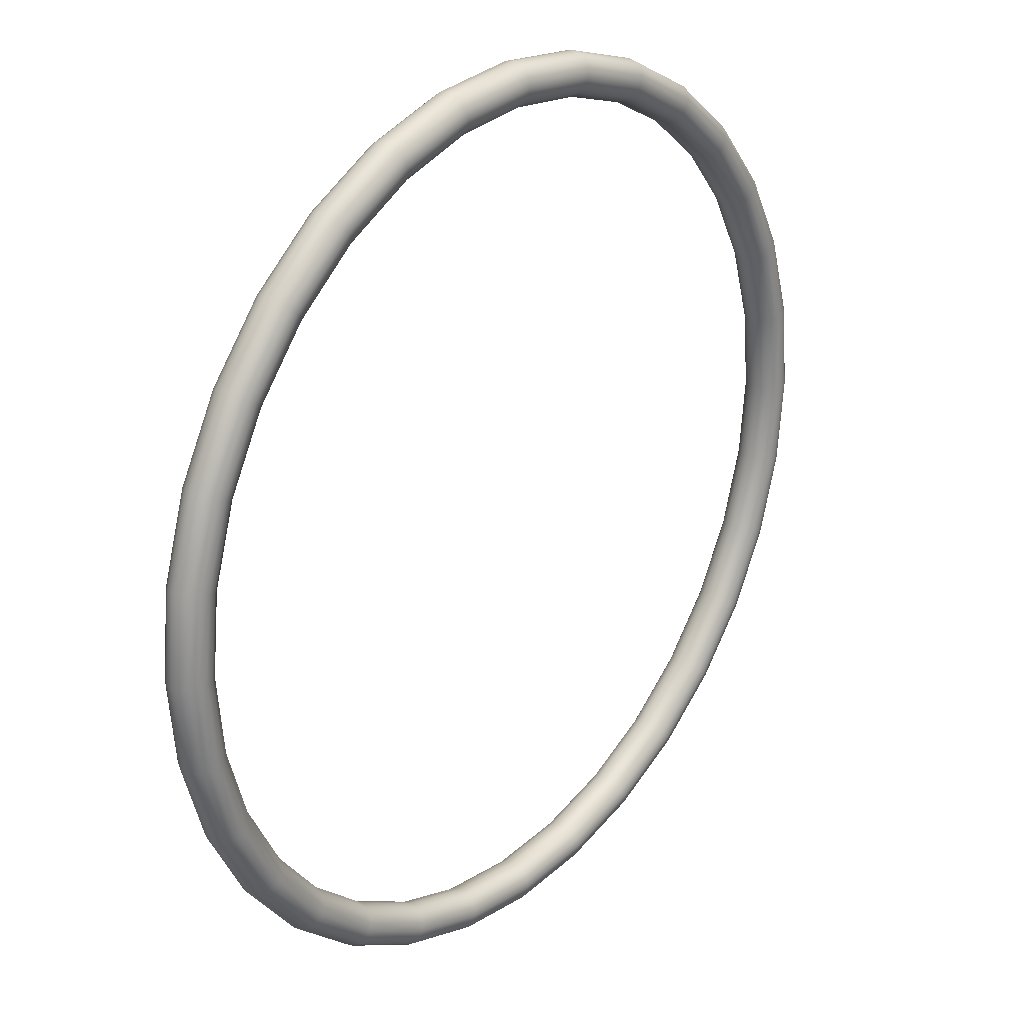
<metadata>
{"format":"obj","ext":"obj","renderer":"f3d","projection":"perspective","resolution":1024,"background":"white","views":[{"elev":25.9,"azim":130.2,"up":"+Y"}]}
</metadata>
<code>
v 1071 828.6 -596.4
v 1067 828.6 -577.2
v 1057 828.6 -561
v 1040 828.6 -550.2
v 1021 828.6 -546.4
v 1002 828.6 -550.2
v 985.8 828.6 -561
v 975 828.6 -577.2
v 971.2 828.6 -596.4
v 975 828.6 -615.5
v 985.8 828.6 -631.7
v 1002 828.6 -642.5
v 1021 828.6 -646.4
v 1040 828.6 -642.5
v 1057 828.6 -631.7
v 1067 828.6 -615.5
v 1051 1033 -596.4
v 1047 1033 -577.2
v 1037 1031 -561
v 1021 1027 -550.2
v 1002 1024 -546.4
v 983.2 1020 -550.2
v 967.3 1017 -561
v 956.7 1015 -577.2
v 952.9 1014 -596.4
v 956.7 1015 -615.5
v 967.3 1017 -631.7
v 983.2 1020 -642.5
v 1002 1024 -646.4
v 1021 1027 -642.5
v 1037 1031 -631.7
v 1047 1033 -615.5
v 991.3 1230 -596.4
v 987.8 1229 -577.2
v 977.7 1225 -561
v 962.8 1219 -550.2
v 945.1 1211 -546.4
v 927.4 1204 -550.2
v 912.4 1198 -561
v 902.4 1194 -577.2
v 898.9 1192 -596.4
v 902.4 1194 -615.5
v 912.4 1198 -631.7
v 927.4 1204 -642.5
v 945.1 1211 -646.4
v 962.8 1219 -642.5
v 977.7 1225 -631.7
v 987.8 1229 -615.5
v 894.2 1412 -596.4
v 891.1 1410 -577.2
v 882.1 1404 -561
v 868.6 1395 -550.2
v 852.7 1384 -546.4
v 836.8 1374 -550.2
v 823.3 1365 -561
v 814.3 1359 -577.2
v 811.1 1356 -596.4
v 814.3 1359 -615.5
v 823.3 1365 -631.7
v 836.8 1374 -642.5
v 852.7 1384 -646.4
v 868.6 1395 -642.5
v 882.1 1404 -631.7
v 891.1 1410 -615.5
v 763.7 1571 -596.4
v 761 1568 -577.2
v 753.3 1561 -561
v 741.8 1549 -550.2
v 728.3 1536 -546.4
v 714.8 1522 -550.2
v 703.3 1511 -561
v 695.6 1503 -577.2
v 693 1500 -596.4
v 695.6 1503 -615.5
v 703.3 1511 -631.7
v 714.8 1522 -642.5
v 728.3 1536 -646.4
v 741.8 1549 -642.5
v 753.3 1561 -631.7
v 761 1568 -615.5
v 604.5 1702 -596.4
v 602.4 1699 -577.2
v 596.4 1690 -561
v 587.4 1676 -550.2
v 576.8 1660 -546.4
v 566.1 1644 -550.2
v 557.1 1631 -561
v 551.1 1622 -577.2
v 549 1619 -596.4
v 551.1 1622 -615.5
v 557.1 1631 -631.7
v 566.1 1644 -642.5
v 576.8 1660 -646.4
v 587.4 1676 -642.5
v 596.4 1690 -631.7
v 602.4 1699 -615.5
v 423 1799 -596.4
v 421.6 1795 -577.2
v 417.4 1785 -561
v 411.2 1770 -550.2
v 403.9 1753 -546.4
v 396.6 1735 -550.2
v 390.4 1720 -561
v 386.2 1710 -577.2
v 384.7 1706 -596.4
v 386.2 1710 -615.5
v 390.4 1720 -631.7
v 396.6 1735 -642.5
v 403.9 1753 -646.4
v 411.2 1770 -642.5
v 417.4 1785 -631.7
v 421.6 1795 -615.5
v 226 1858 -596.4
v 225.3 1855 -577.2
v 223.2 1844 -561
v 220 1828 -550.2
v 216.3 1809 -546.4
v 212.6 1791 -550.2
v 209.4 1775 -561
v 207.3 1764 -577.2
v 206.5 1760 -596.4
v 207.3 1764 -615.5
v 209.4 1775 -631.7
v 212.6 1791 -642.5
v 216.3 1809 -646.4
v 220 1828 -642.5
v 223.2 1844 -631.7
v 225.3 1855 -615.5
v 21.2 1879 -596.4
v 21.2 1875 -577.2
v 21.2 1864 -561
v 21.2 1848 -550.2
v 21.2 1829 -546.4
v 21.2 1810 -550.2
v 21.2 1793 -561
v 21.2 1782 -577.2
v 21.2 1779 -596.4
v 21.2 1782 -615.5
v 21.2 1793 -631.7
v 21.2 1810 -642.5
v 21.2 1829 -646.4
v 21.2 1848 -642.5
v 21.2 1864 -631.7
v 21.2 1875 -615.5
v -183.6 1858 -596.4
v -182.9 1855 -577.2
v -180.8 1844 -561
v -177.6 1828 -550.2
v -173.9 1809 -546.4
v -170.2 1791 -550.2
v -167 1775 -561
v -164.9 1764 -577.2
v -164.1 1760 -596.4
v -164.9 1764 -615.5
v -167 1775 -631.7
v -170.2 1791 -642.5
v -173.9 1809 -646.4
v -177.6 1828 -642.5
v -180.8 1844 -631.7
v -182.9 1855 -615.5
v -380.6 1799 -596.4
v -379.2 1795 -577.2
v -375 1785 -561
v -368.8 1770 -550.2
v -361.5 1753 -546.4
v -354.2 1735 -550.2
v -348 1720 -561
v -343.8 1710 -577.2
v -342.3 1706 -596.4
v -343.8 1710 -615.5
v -348 1720 -631.7
v -354.2 1735 -642.5
v -361.5 1753 -646.4
v -368.8 1770 -642.5
v -375 1785 -631.7
v -379.2 1795 -615.5
v -562.1 1702 -596.4
v -560 1699 -577.2
v -554 1690 -561
v -545 1676 -550.2
v -534.4 1660 -546.4
v -523.7 1644 -550.2
v -514.7 1631 -561
v -508.7 1622 -577.2
v -506.6 1619 -596.4
v -508.7 1622 -615.5
v -514.7 1631 -631.7
v -523.7 1644 -642.5
v -534.4 1660 -646.4
v -545 1676 -642.5
v -554 1690 -631.7
v -560 1699 -615.5
v -721.3 1571 -596.4
v -718.6 1568 -577.2
v -710.9 1561 -561
v -699.4 1549 -550.2
v -685.9 1536 -546.4
v -672.4 1522 -550.2
v -660.9 1511 -561
v -653.2 1503 -577.2
v -650.6 1500 -596.4
v -653.2 1503 -615.5
v -660.9 1511 -631.7
v -672.4 1522 -642.5
v -685.9 1536 -646.4
v -699.4 1549 -642.5
v -710.9 1561 -631.7
v -718.6 1568 -615.5
v -851.8 1412 -596.4
v -848.7 1410 -577.2
v -839.7 1404 -561
v -826.2 1395 -550.2
v -810.3 1384 -546.4
v -794.4 1374 -550.2
v -780.9 1365 -561
v -771.9 1359 -577.2
v -768.7 1356 -596.4
v -771.9 1359 -615.5
v -780.9 1365 -631.7
v -794.4 1374 -642.5
v -810.3 1384 -646.4
v -826.2 1395 -642.5
v -839.7 1404 -631.7
v -848.7 1410 -615.5
v -948.9 1230 -596.4
v -945.4 1229 -577.2
v -935.3 1225 -561
v -920.4 1219 -550.2
v -902.7 1211 -546.4
v -885 1204 -550.2
v -870 1198 -561
v -860 1194 -577.2
v -856.5 1192 -596.4
v -860 1194 -615.5
v -870 1198 -631.7
v -885 1204 -642.5
v -902.7 1211 -646.4
v -920.4 1219 -642.5
v -935.3 1225 -631.7
v -945.4 1229 -615.5
v -1009 1033 -596.4
v -1005 1033 -577.2
v -994.3 1031 -561
v -978.4 1027 -550.2
v -959.6 1024 -546.4
v -940.8 1020 -550.2
v -924.9 1017 -561
v -914.3 1015 -577.2
v -910.5 1014 -596.4
v -914.3 1015 -615.5
v -924.9 1017 -631.7
v -940.8 1020 -642.5
v -959.6 1024 -646.4
v -978.4 1027 -642.5
v -994.3 1031 -631.7
v -1005 1033 -615.5
v -1029 828.6 -596.4
v -1025 828.6 -577.2
v -1014 828.6 -561
v -997.9 828.6 -550.2
v -978.8 828.6 -546.4
v -959.7 828.6 -550.2
v -943.4 828.6 -561
v -932.6 828.6 -577.2
v -928.8 828.6 -596.4
v -932.6 828.6 -615.5
v -943.4 828.6 -631.7
v -959.7 828.6 -642.5
v -978.8 828.6 -646.4
v -997.9 828.6 -642.5
v -1014 828.6 -631.7
v -1025 828.6 -615.5
v -1009 623.8 -596.4
v -1005 624.5 -577.2
v -994.3 626.7 -561
v -978.4 629.8 -550.2
v -959.6 633.6 -546.4
v -940.8 637.3 -550.2
v -924.9 640.5 -561
v -914.3 642.6 -577.2
v -910.5 643.3 -596.4
v -914.3 642.6 -615.5
v -924.9 640.5 -631.7
v -940.8 637.3 -642.5
v -959.6 633.6 -646.4
v -978.4 629.8 -642.5
v -994.3 626.7 -631.7
v -1005 624.5 -615.5
v -948.9 426.8 -596.4
v -945.4 428.3 -577.2
v -935.3 432.4 -561
v -920.4 438.6 -550.2
v -902.7 446 -546.4
v -885 453.3 -550.2
v -870 459.5 -561
v -860 463.6 -577.2
v -856.5 465.1 -596.4
v -860 463.6 -615.5
v -870 459.5 -631.7
v -885 453.3 -642.5
v -902.7 446 -646.4
v -920.4 438.6 -642.5
v -935.3 432.4 -631.7
v -945.4 428.3 -615.5
v -851.8 245.3 -596.4
v -848.7 247.4 -577.2
v -839.7 253.4 -561
v -826.2 262.4 -550.2
v -810.3 273.1 -546.4
v -794.4 283.7 -550.2
v -780.9 292.7 -561
v -771.9 298.7 -577.2
v -768.7 300.9 -596.4
v -771.9 298.7 -615.5
v -780.9 292.7 -631.7
v -794.4 283.7 -642.5
v -810.3 273.1 -646.4
v -826.2 262.4 -642.5
v -839.7 253.4 -631.7
v -848.7 247.4 -615.5
v -721.3 86.19 -596.4
v -718.6 88.88 -577.2
v -710.9 96.54 -561
v -699.4 108 -550.2
v -685.9 121.5 -546.4
v -672.4 135.1 -550.2
v -660.9 146.5 -561
v -653.2 154.2 -577.2
v -650.6 156.9 -596.4
v -653.2 154.2 -615.5
v -660.9 146.5 -631.7
v -672.4 135.1 -642.5
v -685.9 121.5 -646.4
v -699.4 108 -642.5
v -710.9 96.54 -631.7
v -718.6 88.88 -615.5
v -562.1 -44.4 -596.4
v -560 -41.23 -577.2
v -554 -32.22 -561
v -545 -18.73 -550.2
v -534.4 -2.822 -546.4
v -523.7 13.09 -550.2
v -514.7 26.57 -561
v -508.7 35.59 -577.2
v -506.6 38.75 -596.4
v -508.7 35.59 -615.5
v -514.7 26.57 -631.7
v -523.7 13.09 -642.5
v -534.4 -2.822 -646.4
v -545 -18.73 -642.5
v -554 -32.22 -631.7
v -560 -41.23 -615.5
v -380.6 -141.4 -596.4
v -379.2 -137.9 -577.2
v -375 -127.9 -561
v -368.8 -112.9 -550.2
v -361.5 -95.23 -546.4
v -354.2 -77.55 -550.2
v -348 -62.57 -561
v -343.8 -52.55 -577.2
v -342.3 -49.04 -596.4
v -343.8 -52.55 -615.5
v -348 -62.57 -631.7
v -354.2 -77.55 -642.5
v -361.5 -95.23 -646.4
v -368.8 -112.9 -642.5
v -375 -127.9 -631.7
v -379.2 -137.9 -615.5
v -183.6 -201.2 -596.4
v -182.9 -197.4 -577.2
v -180.8 -186.8 -561
v -177.6 -170.9 -550.2
v -173.9 -152.1 -546.4
v -170.2 -133.4 -550.2
v -167 -117.5 -561
v -164.9 -106.8 -577.2
v -164.1 -103.1 -596.4
v -164.9 -106.8 -615.5
v -167 -117.5 -631.7
v -170.2 -133.4 -642.5
v -173.9 -152.1 -646.4
v -177.6 -170.9 -642.5
v -180.8 -186.8 -631.7
v -182.9 -197.4 -615.5
v 21.2 -221.4 -596.4
v 21.2 -217.5 -577.2
v 21.2 -206.7 -561
v 21.2 -190.5 -550.2
v 21.2 -171.4 -546.4
v 21.2 -152.2 -550.2
v 21.2 -136 -561
v 21.2 -125.2 -577.2
v 21.2 -121.4 -596.4
v 21.2 -125.2 -615.5
v 21.2 -136 -631.7
v 21.2 -152.2 -642.5
v 21.2 -171.4 -646.4
v 21.2 -190.5 -642.5
v 21.2 -206.7 -631.7
v 21.2 -217.5 -615.5
v 226 -201.2 -596.4
v 225.3 -197.4 -577.2
v 223.2 -186.8 -561
v 220 -170.9 -550.2
v 216.3 -152.1 -546.4
v 212.6 -133.4 -550.2
v 209.4 -117.5 -561
v 207.3 -106.8 -577.2
v 206.5 -103.1 -596.4
v 207.3 -106.8 -615.5
v 209.4 -117.5 -631.7
v 212.6 -133.4 -642.5
v 216.3 -152.1 -646.4
v 220 -170.9 -642.5
v 223.2 -186.8 -631.7
v 225.3 -197.4 -615.5
v 423 -141.4 -596.4
v 421.6 -137.9 -577.2
v 417.4 -127.9 -561
v 411.2 -112.9 -550.2
v 403.9 -95.23 -546.4
v 396.6 -77.55 -550.2
v 390.4 -62.57 -561
v 386.2 -52.55 -577.2
v 384.7 -49.04 -596.4
v 386.2 -52.55 -615.5
v 390.4 -62.57 -631.7
v 396.6 -77.55 -642.5
v 403.9 -95.23 -646.4
v 411.2 -112.9 -642.5
v 417.4 -127.9 -631.7
v 421.6 -137.9 -615.5
v 604.5 -44.4 -596.4
v 602.4 -41.23 -577.2
v 596.4 -32.22 -561
v 587.4 -18.73 -550.2
v 576.8 -2.822 -546.4
v 566.1 13.09 -550.2
v 557.1 26.57 -561
v 551.1 35.59 -577.2
v 549 38.75 -596.4
v 551.1 35.59 -615.5
v 557.1 26.57 -631.7
v 566.1 13.09 -642.5
v 576.8 -2.822 -646.4
v 587.4 -18.73 -642.5
v 596.4 -32.22 -631.7
v 602.4 -41.23 -615.5
v 763.7 86.19 -596.4
v 761 88.88 -577.2
v 753.3 96.54 -561
v 741.8 108 -550.2
v 728.3 121.5 -546.4
v 714.8 135.1 -550.2
v 703.3 146.5 -561
v 695.6 154.2 -577.2
v 693 156.9 -596.4
v 695.6 154.2 -615.5
v 703.3 146.5 -631.7
v 714.8 135.1 -642.5
v 728.3 121.5 -646.4
v 741.8 108 -642.5
v 753.3 96.54 -631.7
v 761 88.88 -615.5
v 894.2 245.3 -596.4
v 891.1 247.4 -577.2
v 882.1 253.4 -561
v 868.6 262.4 -550.2
v 852.7 273.1 -546.4
v 836.8 283.7 -550.2
v 823.3 292.7 -561
v 814.3 298.7 -577.2
v 811.1 300.9 -596.4
v 814.3 298.7 -615.5
v 823.3 292.7 -631.7
v 836.8 283.7 -642.5
v 852.7 273.1 -646.4
v 868.6 262.4 -642.5
v 882.1 253.4 -631.7
v 891.1 247.4 -615.5
v 991.3 426.8 -596.4
v 987.8 428.3 -577.2
v 977.7 432.4 -561
v 962.8 438.6 -550.2
v 945.1 446 -546.4
v 927.4 453.3 -550.2
v 912.4 459.5 -561
v 902.4 463.6 -577.2
v 898.9 465.1 -596.4
v 902.4 463.6 -615.5
v 912.4 459.5 -631.7
v 927.4 453.3 -642.5
v 945.1 446 -646.4
v 962.8 438.6 -642.5
v 977.7 432.4 -631.7
v 987.8 428.3 -615.5
v 1051 623.8 -596.4
v 1047 624.5 -577.2
v 1037 626.7 -561
v 1021 629.8 -550.2
v 1002 633.6 -546.4
v 983.2 637.3 -550.2
v 967.3 640.5 -561
v 956.7 642.6 -577.2
v 952.9 643.3 -596.4
v 956.7 642.6 -615.5
v 967.3 640.5 -631.7
v 983.2 637.3 -642.5
v 1002 633.6 -646.4
v 1021 629.8 -642.5
v 1037 626.7 -631.7
v 1047 624.5 -615.5
o Ring
f 17 18 2 1
f 18 19 3 2
f 19 20 4 3
f 20 21 5 4
f 21 22 6 5
f 22 23 7 6
f 23 24 8 7
f 24 25 9 8
f 25 26 10 9
f 26 27 11 10
f 27 28 12 11
f 28 29 13 12
f 29 30 14 13
f 30 31 15 14
f 31 32 16 15
f 32 17 1 16
f 33 34 18 17
f 34 35 19 18
f 35 36 20 19
f 36 37 21 20
f 37 38 22 21
f 38 39 23 22
f 39 40 24 23
f 40 41 25 24
f 41 42 26 25
f 42 43 27 26
f 43 44 28 27
f 44 45 29 28
f 45 46 30 29
f 46 47 31 30
f 47 48 32 31
f 48 33 17 32
f 49 50 34 33
f 50 51 35 34
f 51 52 36 35
f 52 53 37 36
f 53 54 38 37
f 54 55 39 38
f 55 56 40 39
f 56 57 41 40
f 57 58 42 41
f 58 59 43 42
f 59 60 44 43
f 60 61 45 44
f 61 62 46 45
f 62 63 47 46
f 63 64 48 47
f 64 49 33 48
f 65 66 50 49
f 66 67 51 50
f 67 68 52 51
f 68 69 53 52
f 69 70 54 53
f 70 71 55 54
f 71 72 56 55
f 72 73 57 56
f 73 74 58 57
f 74 75 59 58
f 75 76 60 59
f 76 77 61 60
f 77 78 62 61
f 78 79 63 62
f 79 80 64 63
f 80 65 49 64
f 81 82 66 65
f 82 83 67 66
f 83 84 68 67
f 84 85 69 68
f 85 86 70 69
f 86 87 71 70
f 87 88 72 71
f 88 89 73 72
f 89 90 74 73
f 90 91 75 74
f 91 92 76 75
f 92 93 77 76
f 93 94 78 77
f 94 95 79 78
f 95 96 80 79
f 96 81 65 80
f 97 98 82 81
f 98 99 83 82
f 99 100 84 83
f 100 101 85 84
f 101 102 86 85
f 102 103 87 86
f 103 104 88 87
f 104 105 89 88
f 105 106 90 89
f 106 107 91 90
f 107 108 92 91
f 108 109 93 92
f 109 110 94 93
f 110 111 95 94
f 111 112 96 95
f 112 97 81 96
f 113 114 98 97
f 114 115 99 98
f 115 116 100 99
f 116 117 101 100
f 117 118 102 101
f 118 119 103 102
f 119 120 104 103
f 120 121 105 104
f 121 122 106 105
f 122 123 107 106
f 123 124 108 107
f 124 125 109 108
f 125 126 110 109
f 126 127 111 110
f 127 128 112 111
f 128 113 97 112
f 129 130 114 113
f 130 131 115 114
f 131 132 116 115
f 132 133 117 116
f 133 134 118 117
f 134 135 119 118
f 135 136 120 119
f 136 137 121 120
f 137 138 122 121
f 138 139 123 122
f 139 140 124 123
f 140 141 125 124
f 141 142 126 125
f 142 143 127 126
f 143 144 128 127
f 144 129 113 128
f 145 146 130 129
f 146 147 131 130
f 147 148 132 131
f 148 149 133 132
f 149 150 134 133
f 150 151 135 134
f 151 152 136 135
f 152 153 137 136
f 153 154 138 137
f 154 155 139 138
f 155 156 140 139
f 156 157 141 140
f 157 158 142 141
f 158 159 143 142
f 159 160 144 143
f 160 145 129 144
f 161 162 146 145
f 162 163 147 146
f 163 164 148 147
f 164 165 149 148
f 165 166 150 149
f 166 167 151 150
f 167 168 152 151
f 168 169 153 152
f 169 170 154 153
f 170 171 155 154
f 171 172 156 155
f 172 173 157 156
f 173 174 158 157
f 174 175 159 158
f 175 176 160 159
f 176 161 145 160
f 177 178 162 161
f 178 179 163 162
f 179 180 164 163
f 180 181 165 164
f 181 182 166 165
f 182 183 167 166
f 183 184 168 167
f 184 185 169 168
f 185 186 170 169
f 186 187 171 170
f 187 188 172 171
f 188 189 173 172
f 189 190 174 173
f 190 191 175 174
f 191 192 176 175
f 192 177 161 176
f 193 194 178 177
f 194 195 179 178
f 195 196 180 179
f 196 197 181 180
f 197 198 182 181
f 198 199 183 182
f 199 200 184 183
f 200 201 185 184
f 201 202 186 185
f 202 203 187 186
f 203 204 188 187
f 204 205 189 188
f 205 206 190 189
f 206 207 191 190
f 207 208 192 191
f 208 193 177 192
f 209 210 194 193
f 210 211 195 194
f 211 212 196 195
f 212 213 197 196
f 213 214 198 197
f 214 215 199 198
f 215 216 200 199
f 216 217 201 200
f 217 218 202 201
f 218 219 203 202
f 219 220 204 203
f 220 221 205 204
f 221 222 206 205
f 222 223 207 206
f 223 224 208 207
f 224 209 193 208
f 225 226 210 209
f 226 227 211 210
f 227 228 212 211
f 228 229 213 212
f 229 230 214 213
f 230 231 215 214
f 231 232 216 215
f 232 233 217 216
f 233 234 218 217
f 234 235 219 218
f 235 236 220 219
f 236 237 221 220
f 237 238 222 221
f 238 239 223 222
f 239 240 224 223
f 240 225 209 224
f 241 242 226 225
f 242 243 227 226
f 243 244 228 227
f 244 245 229 228
f 245 246 230 229
f 246 247 231 230
f 247 248 232 231
f 248 249 233 232
f 249 250 234 233
f 250 251 235 234
f 251 252 236 235
f 252 253 237 236
f 253 254 238 237
f 254 255 239 238
f 255 256 240 239
f 256 241 225 240
f 257 258 242 241
f 258 259 243 242
f 259 260 244 243
f 260 261 245 244
f 261 262 246 245
f 262 263 247 246
f 263 264 248 247
f 264 265 249 248
f 265 266 250 249
f 266 267 251 250
f 267 268 252 251
f 268 269 253 252
f 269 270 254 253
f 270 271 255 254
f 271 272 256 255
f 272 257 241 256
f 273 274 258 257
f 274 275 259 258
f 275 276 260 259
f 276 277 261 260
f 277 278 262 261
f 278 279 263 262
f 279 280 264 263
f 280 281 265 264
f 281 282 266 265
f 282 283 267 266
f 283 284 268 267
f 284 285 269 268
f 285 286 270 269
f 286 287 271 270
f 287 288 272 271
f 288 273 257 272
f 289 290 274 273
f 290 291 275 274
f 291 292 276 275
f 292 293 277 276
f 293 294 278 277
f 294 295 279 278
f 295 296 280 279
f 296 297 281 280
f 297 298 282 281
f 298 299 283 282
f 299 300 284 283
f 300 301 285 284
f 301 302 286 285
f 302 303 287 286
f 303 304 288 287
f 304 289 273 288
f 305 306 290 289
f 306 307 291 290
f 307 308 292 291
f 308 309 293 292
f 309 310 294 293
f 310 311 295 294
f 311 312 296 295
f 312 313 297 296
f 313 314 298 297
f 314 315 299 298
f 315 316 300 299
f 316 317 301 300
f 317 318 302 301
f 318 319 303 302
f 319 320 304 303
f 320 305 289 304
f 321 322 306 305
f 322 323 307 306
f 323 324 308 307
f 324 325 309 308
f 325 326 310 309
f 326 327 311 310
f 327 328 312 311
f 328 329 313 312
f 329 330 314 313
f 330 331 315 314
f 331 332 316 315
f 332 333 317 316
f 333 334 318 317
f 334 335 319 318
f 335 336 320 319
f 336 321 305 320
f 337 338 322 321
f 338 339 323 322
f 339 340 324 323
f 340 341 325 324
f 341 342 326 325
f 342 343 327 326
f 343 344 328 327
f 344 345 329 328
f 345 346 330 329
f 346 347 331 330
f 347 348 332 331
f 348 349 333 332
f 349 350 334 333
f 350 351 335 334
f 351 352 336 335
f 352 337 321 336
f 353 354 338 337
f 354 355 339 338
f 355 356 340 339
f 356 357 341 340
f 357 358 342 341
f 358 359 343 342
f 359 360 344 343
f 360 361 345 344
f 361 362 346 345
f 362 363 347 346
f 363 364 348 347
f 364 365 349 348
f 365 366 350 349
f 366 367 351 350
f 367 368 352 351
f 368 353 337 352
f 369 370 354 353
f 370 371 355 354
f 371 372 356 355
f 372 373 357 356
f 373 374 358 357
f 374 375 359 358
f 375 376 360 359
f 376 377 361 360
f 377 378 362 361
f 378 379 363 362
f 379 380 364 363
f 380 381 365 364
f 381 382 366 365
f 382 383 367 366
f 383 384 368 367
f 384 369 353 368
f 385 386 370 369
f 386 387 371 370
f 387 388 372 371
f 388 389 373 372
f 389 390 374 373
f 390 391 375 374
f 391 392 376 375
f 392 393 377 376
f 393 394 378 377
f 394 395 379 378
f 395 396 380 379
f 396 397 381 380
f 397 398 382 381
f 398 399 383 382
f 399 400 384 383
f 400 385 369 384
f 401 402 386 385
f 402 403 387 386
f 403 404 388 387
f 404 405 389 388
f 405 406 390 389
f 406 407 391 390
f 407 408 392 391
f 408 409 393 392
f 409 410 394 393
f 410 411 395 394
f 411 412 396 395
f 412 413 397 396
f 413 414 398 397
f 414 415 399 398
f 415 416 400 399
f 416 401 385 400
f 417 418 402 401
f 418 419 403 402
f 419 420 404 403
f 420 421 405 404
f 421 422 406 405
f 422 423 407 406
f 423 424 408 407
f 424 425 409 408
f 425 426 410 409
f 426 427 411 410
f 427 428 412 411
f 428 429 413 412
f 429 430 414 413
f 430 431 415 414
f 431 432 416 415
f 432 417 401 416
f 433 434 418 417
f 434 435 419 418
f 435 436 420 419
f 436 437 421 420
f 437 438 422 421
f 438 439 423 422
f 439 440 424 423
f 440 441 425 424
f 441 442 426 425
f 442 443 427 426
f 443 444 428 427
f 444 445 429 428
f 445 446 430 429
f 446 447 431 430
f 447 448 432 431
f 448 433 417 432
f 449 450 434 433
f 450 451 435 434
f 451 452 436 435
f 452 453 437 436
f 453 454 438 437
f 454 455 439 438
f 455 456 440 439
f 456 457 441 440
f 457 458 442 441
f 458 459 443 442
f 459 460 444 443
f 460 461 445 444
f 461 462 446 445
f 462 463 447 446
f 463 464 448 447
f 464 449 433 448
f 465 466 450 449
f 466 467 451 450
f 467 468 452 451
f 468 469 453 452
f 469 470 454 453
f 470 471 455 454
f 471 472 456 455
f 472 473 457 456
f 473 474 458 457
f 474 475 459 458
f 475 476 460 459
f 476 477 461 460
f 477 478 462 461
f 478 479 463 462
f 479 480 464 463
f 480 465 449 464
f 481 482 466 465
f 482 483 467 466
f 483 484 468 467
f 484 485 469 468
f 485 486 470 469
f 486 487 471 470
f 487 488 472 471
f 488 489 473 472
f 489 490 474 473
f 490 491 475 474
f 491 492 476 475
f 492 493 477 476
f 493 494 478 477
f 494 495 479 478
f 495 496 480 479
f 496 481 465 480
f 497 498 482 481
f 498 499 483 482
f 499 500 484 483
f 500 501 485 484
f 501 502 486 485
f 502 503 487 486
f 503 504 488 487
f 504 505 489 488
f 505 506 490 489
f 506 507 491 490
f 507 508 492 491
f 508 509 493 492
f 509 510 494 493
f 510 511 495 494
f 511 512 496 495
f 512 497 481 496
f 1 2 498 497
f 2 3 499 498
f 3 4 500 499
f 4 5 501 500
f 5 6 502 501
f 6 7 503 502
f 7 8 504 503
f 8 9 505 504
f 9 10 506 505
f 10 11 507 506
f 11 12 508 507
f 12 13 509 508
f 13 14 510 509
f 14 15 511 510
f 15 16 512 511
f 16 1 497 512

</code>
